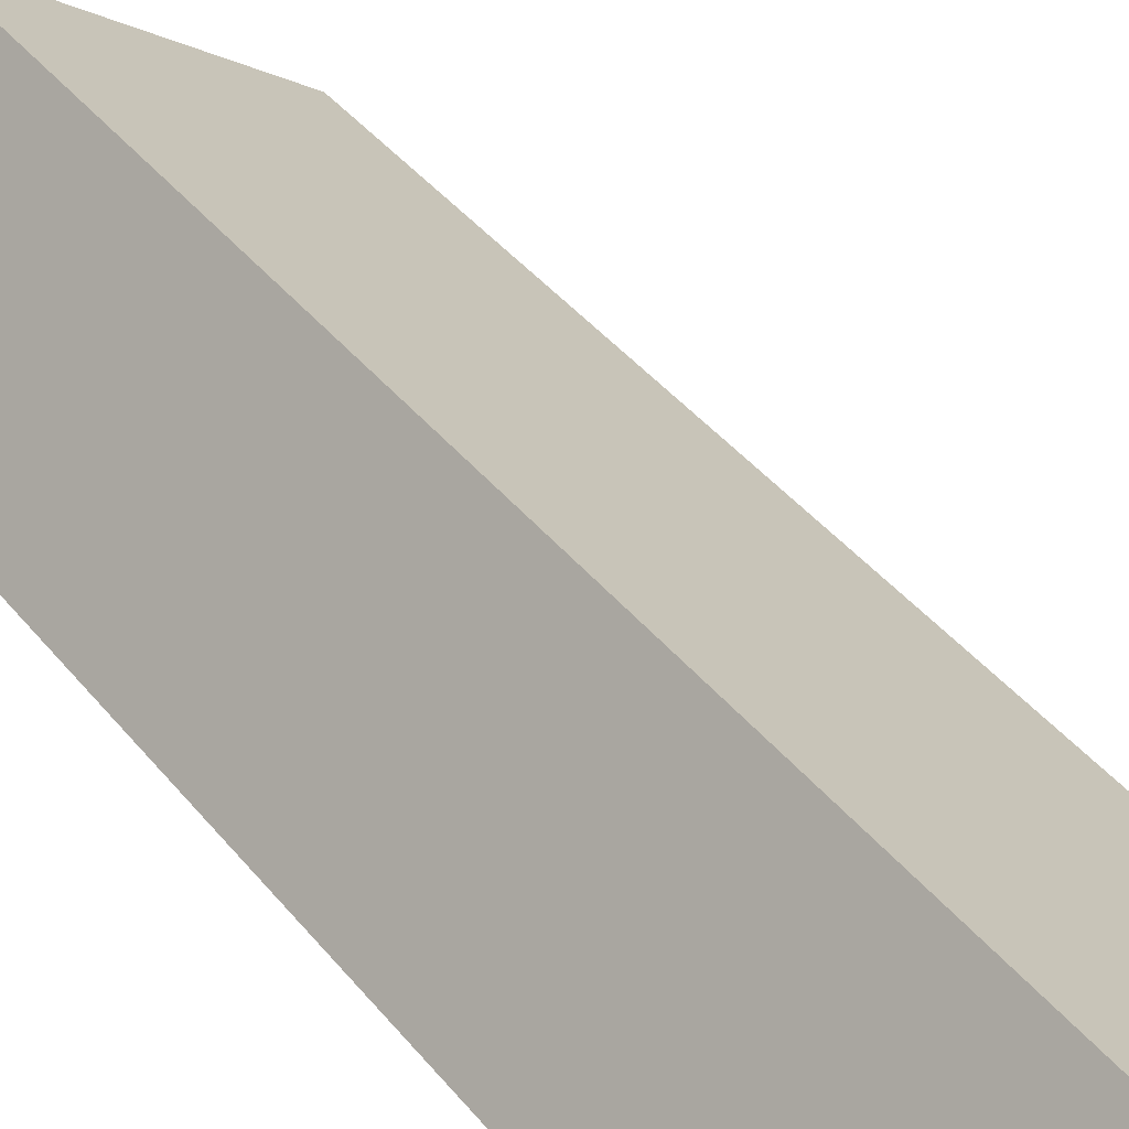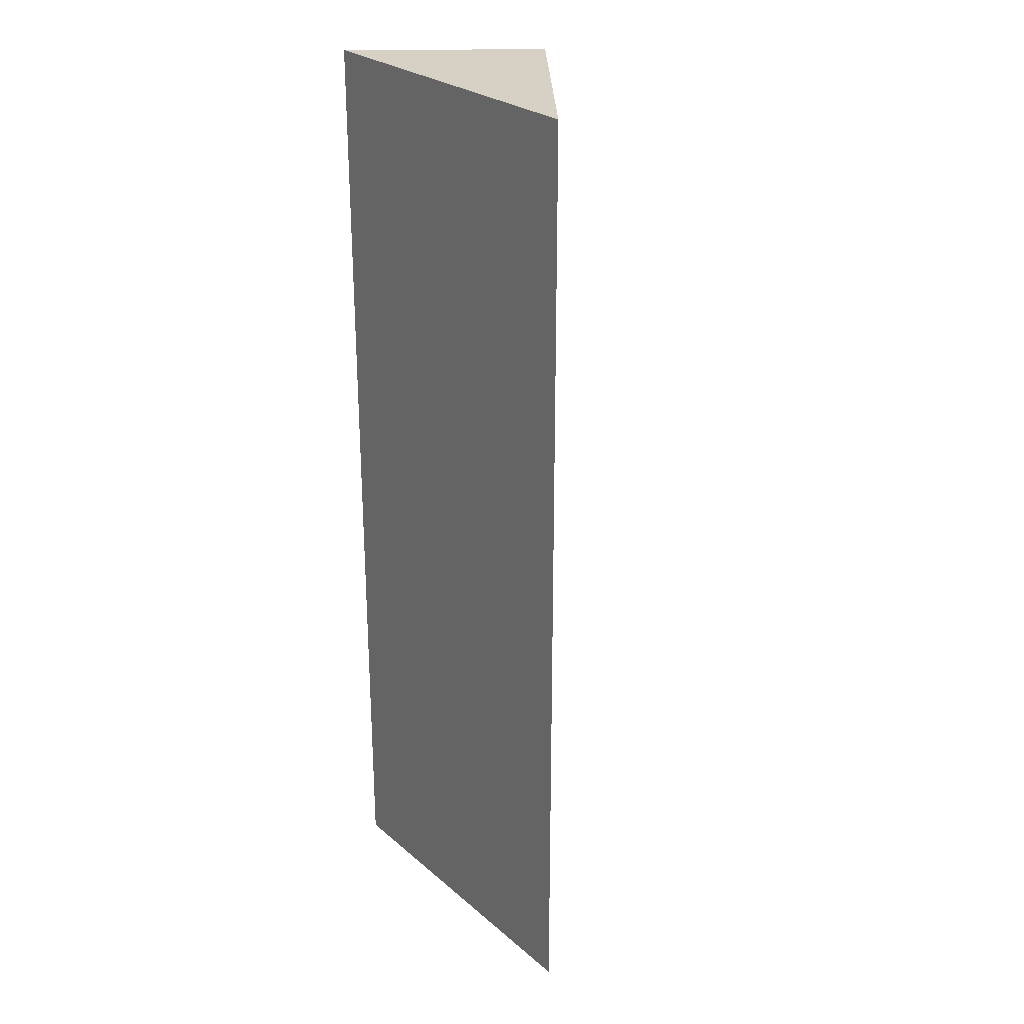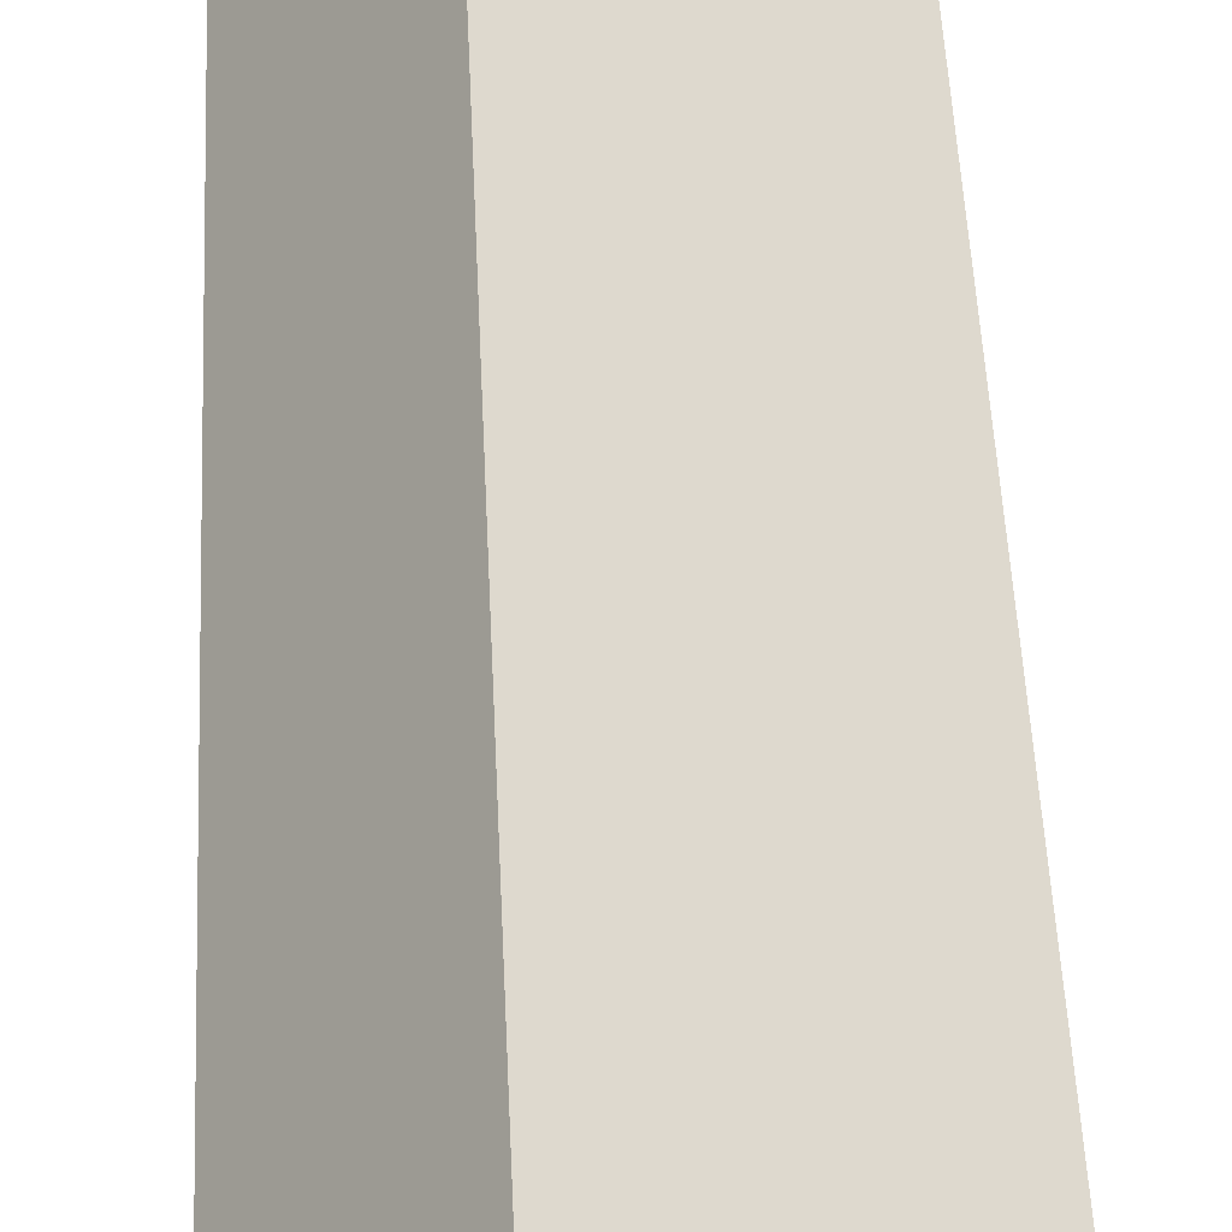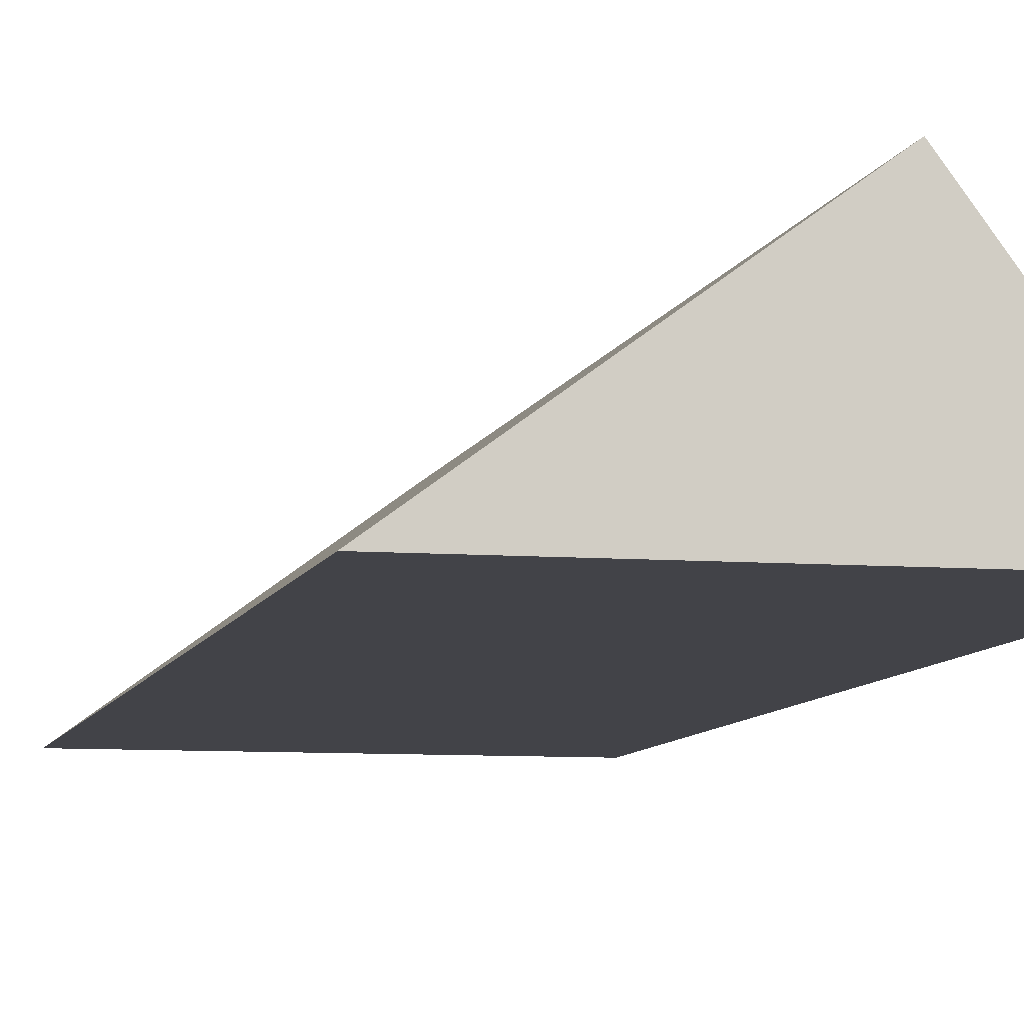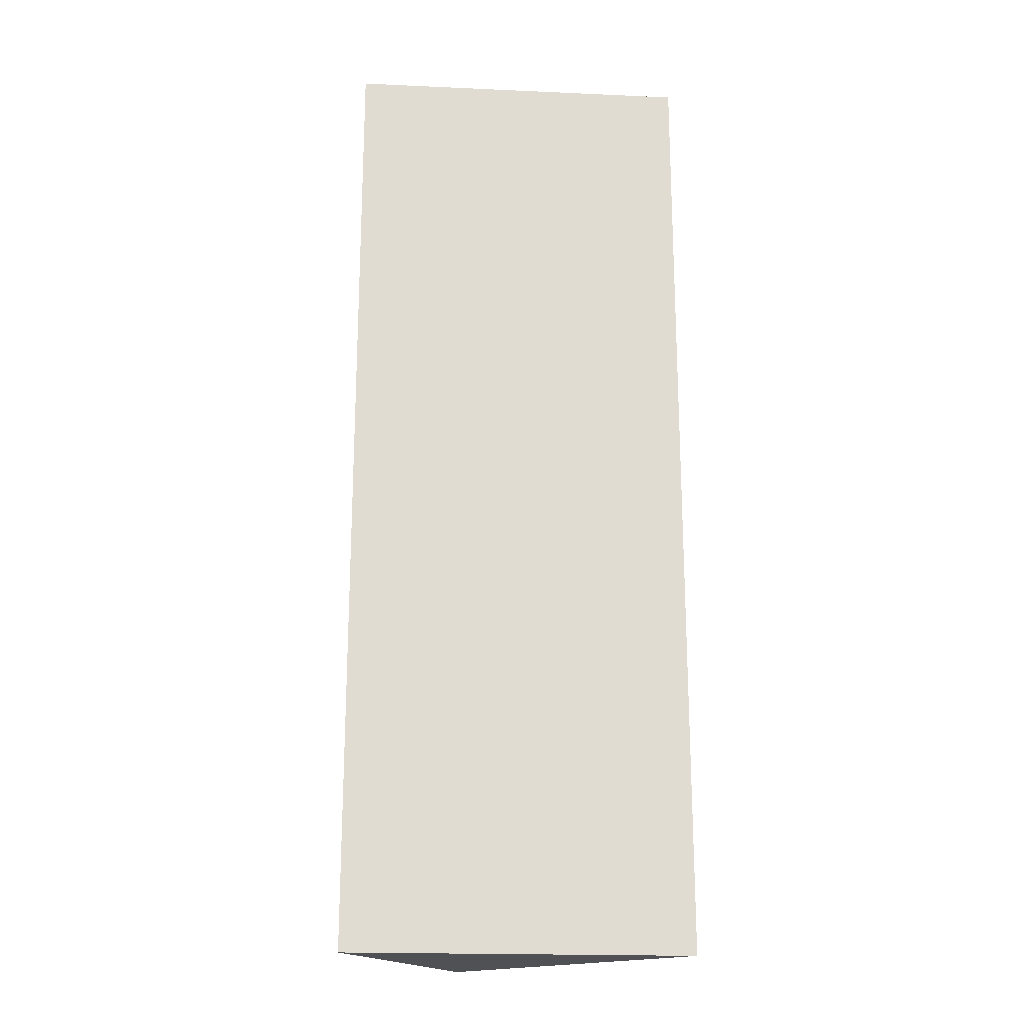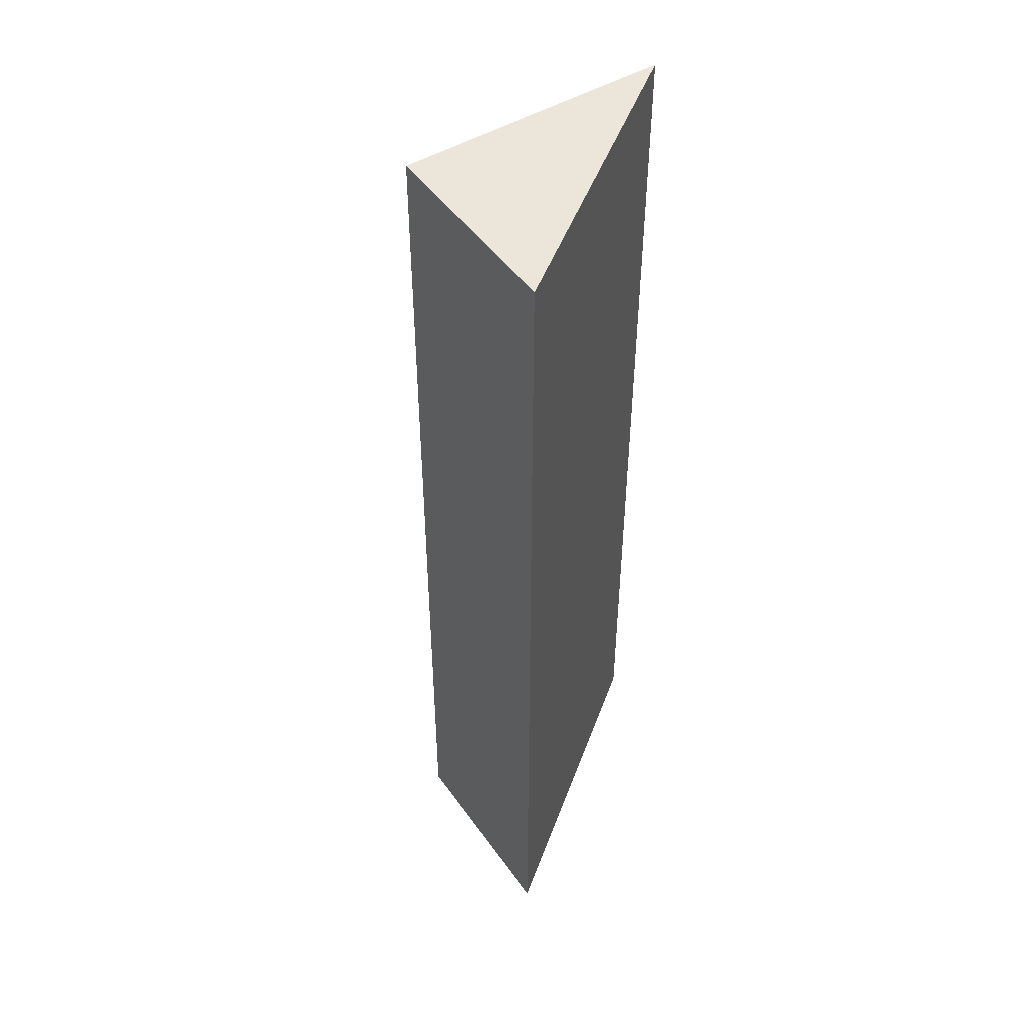
<metadata>
{"format":"obj","ext":"obj","renderer":"f3d","projection":"perspective","resolution":1024,"background":"white","views":[{"elev":39.6,"azim":145.7,"up":"+Z"},{"elev":26.7,"azim":-127.7,"up":"+Y"},{"elev":50.1,"azim":177.4,"up":"+Z"},{"elev":-7.6,"azim":-12.7,"up":"+Z"},{"elev":-20.1,"azim":175.3,"up":"+Y"},{"elev":47.9,"azim":109.7,"up":"+Y"}]}
</metadata>
<code>
v  0 11.19 6.851e-16
v  2.601 11.19 1.903
v  4.019 11.19 6.851e-16
v  0 0 0
v  2.601 -1.165e-16 1.903
v  4.019 0 0
g defaultobject
f 1 2 3
f 4 2 1
f 2 4 5
f 5 3 2
f 3 5 6
f 6 1 3
f 1 6 4
f 6 5 4

</code>
